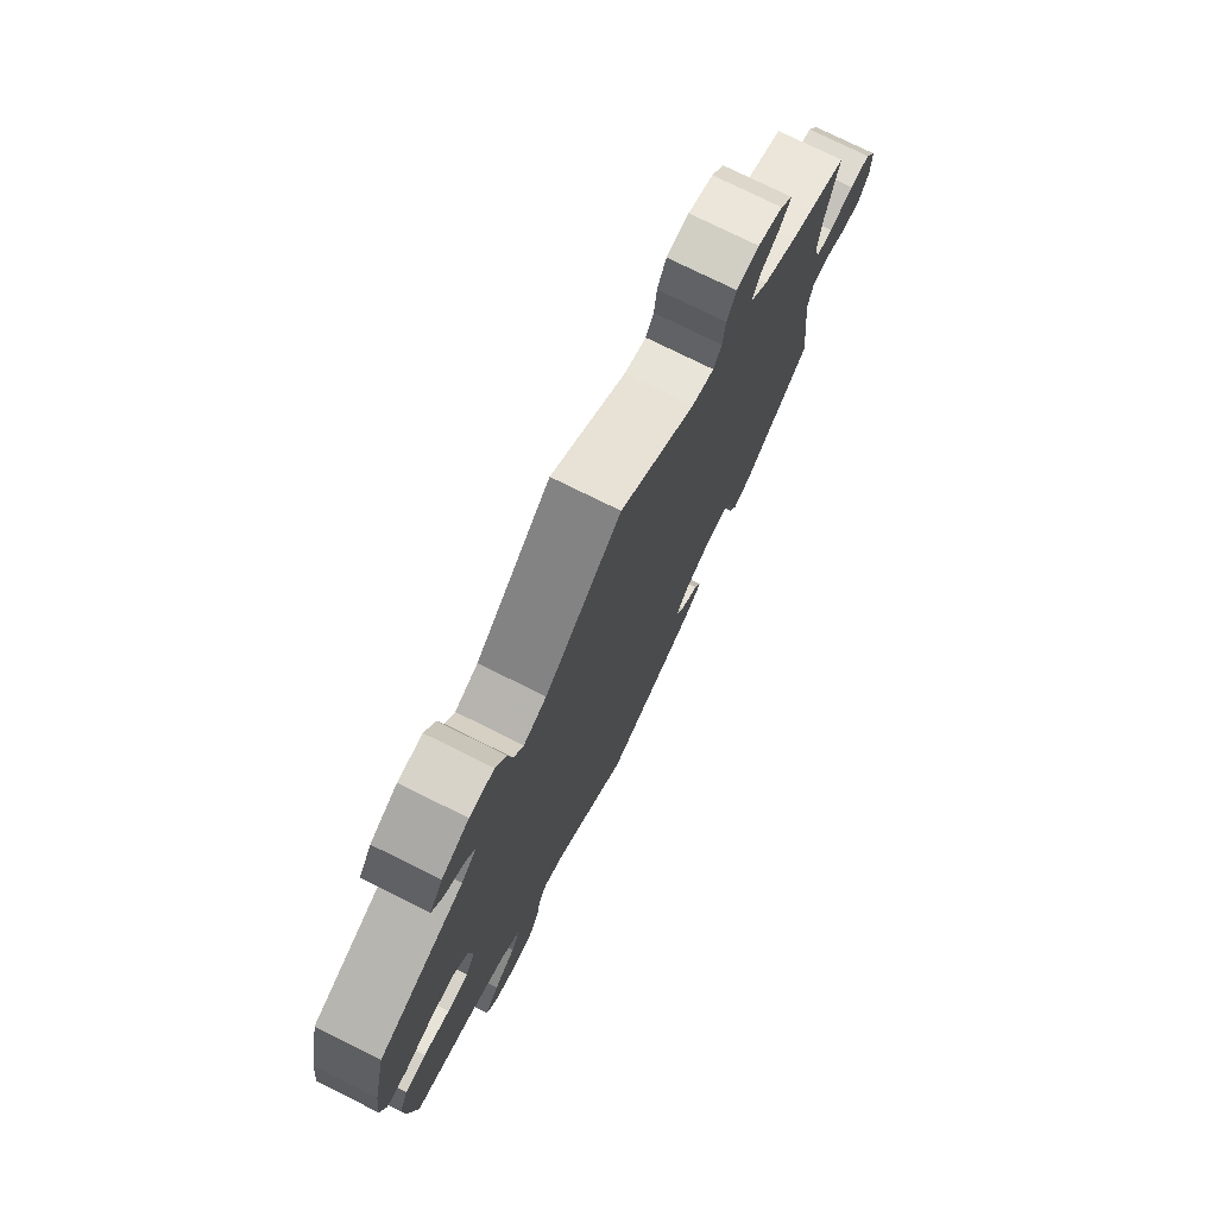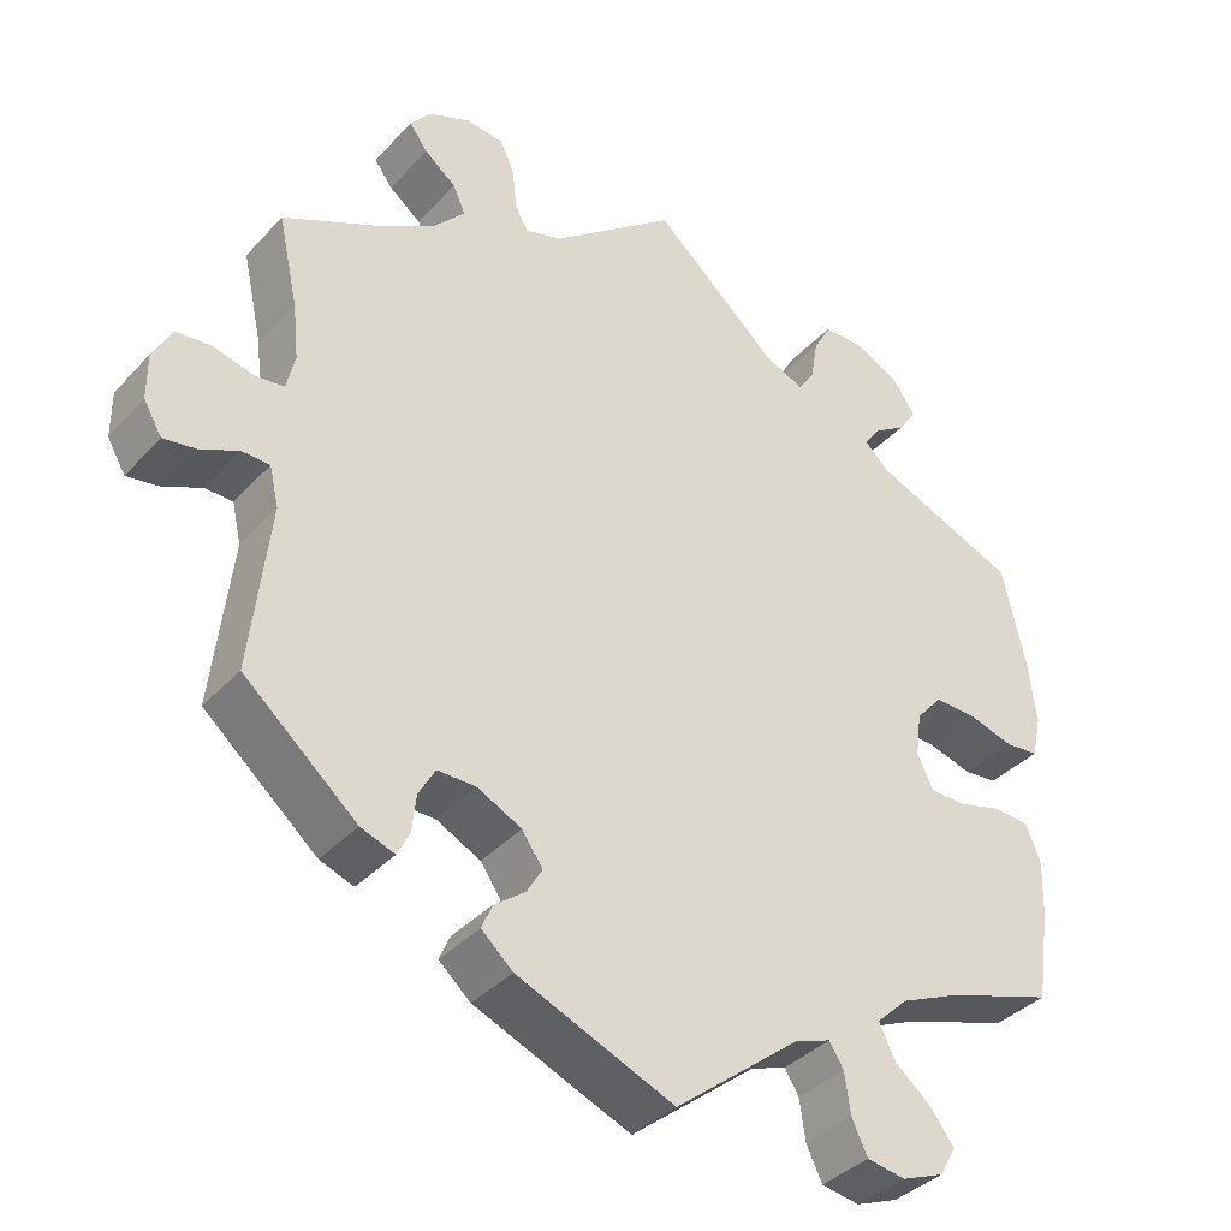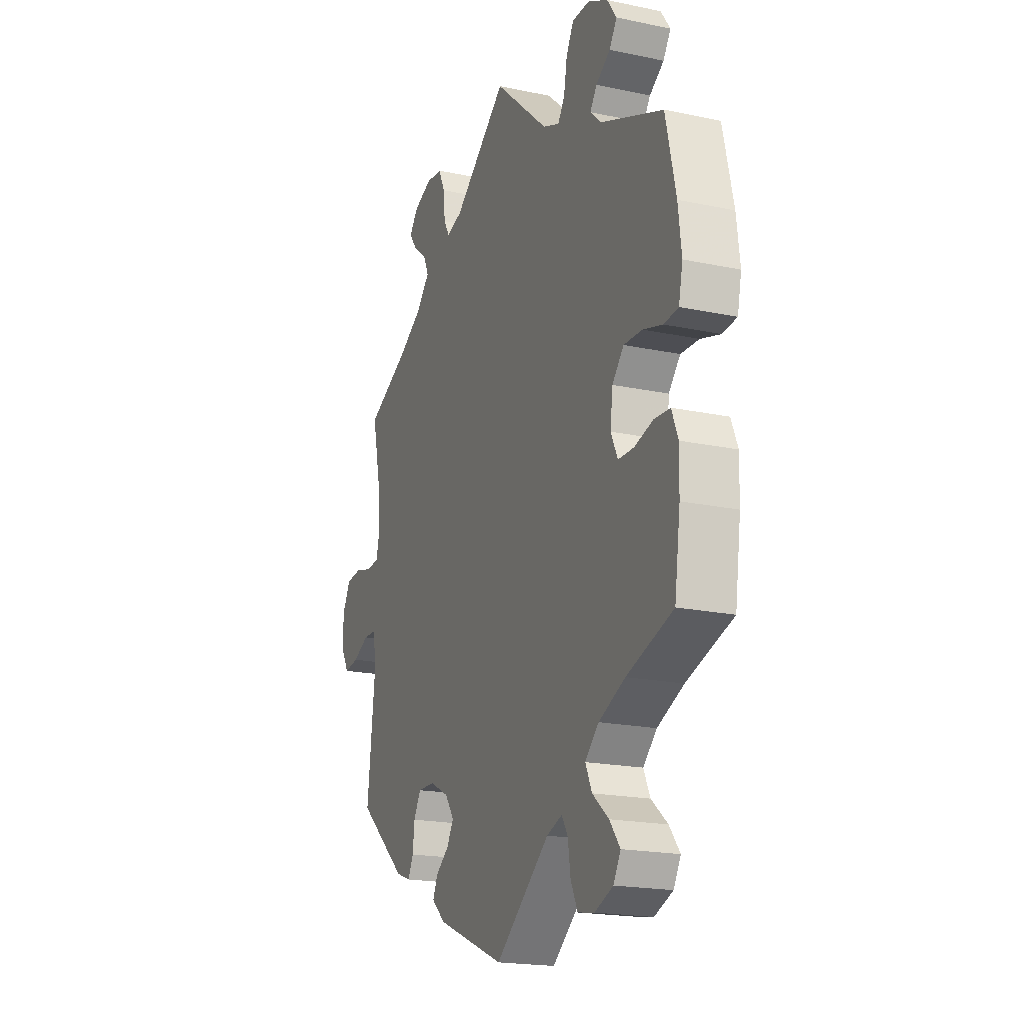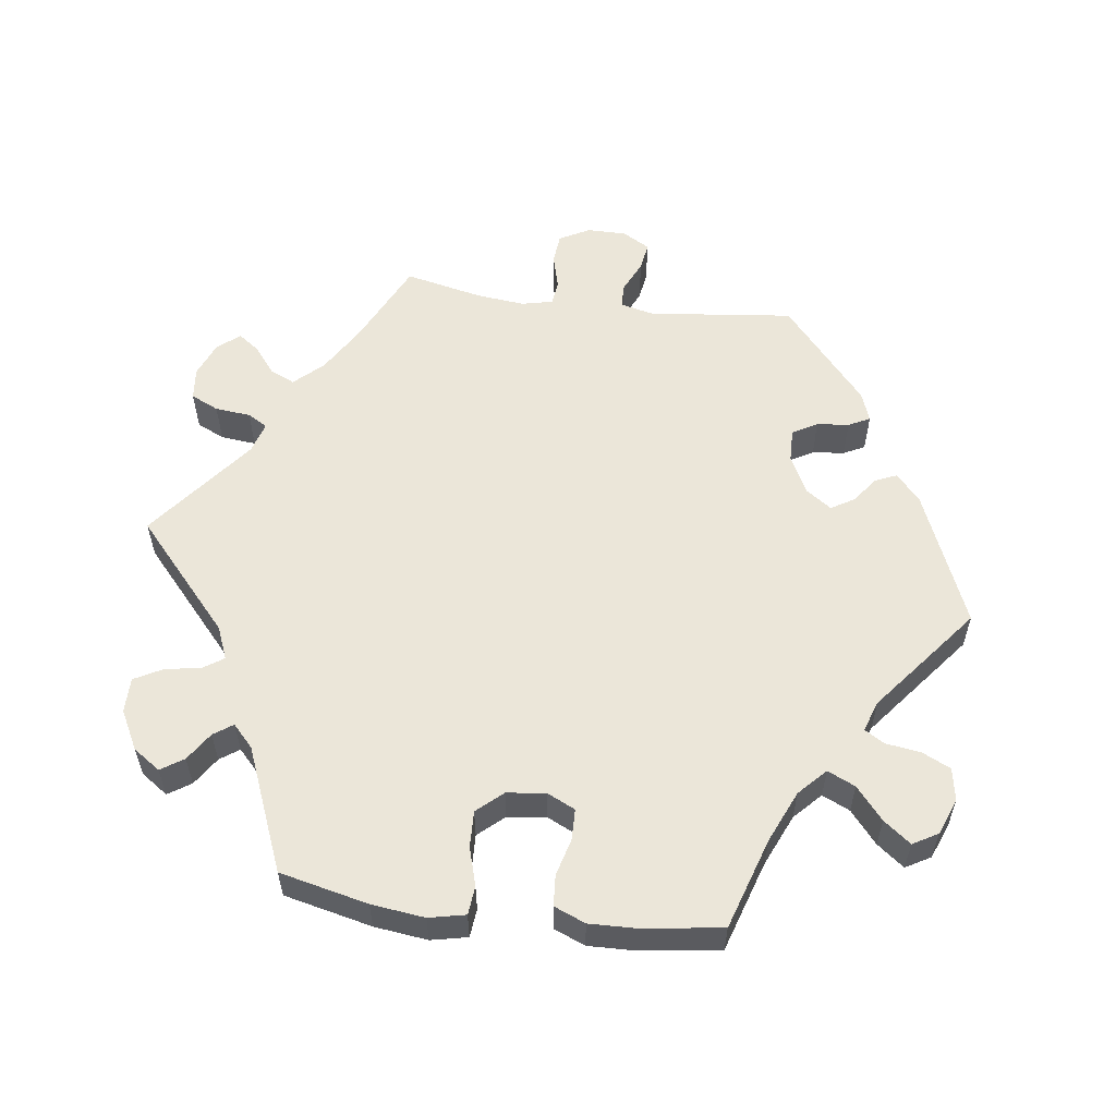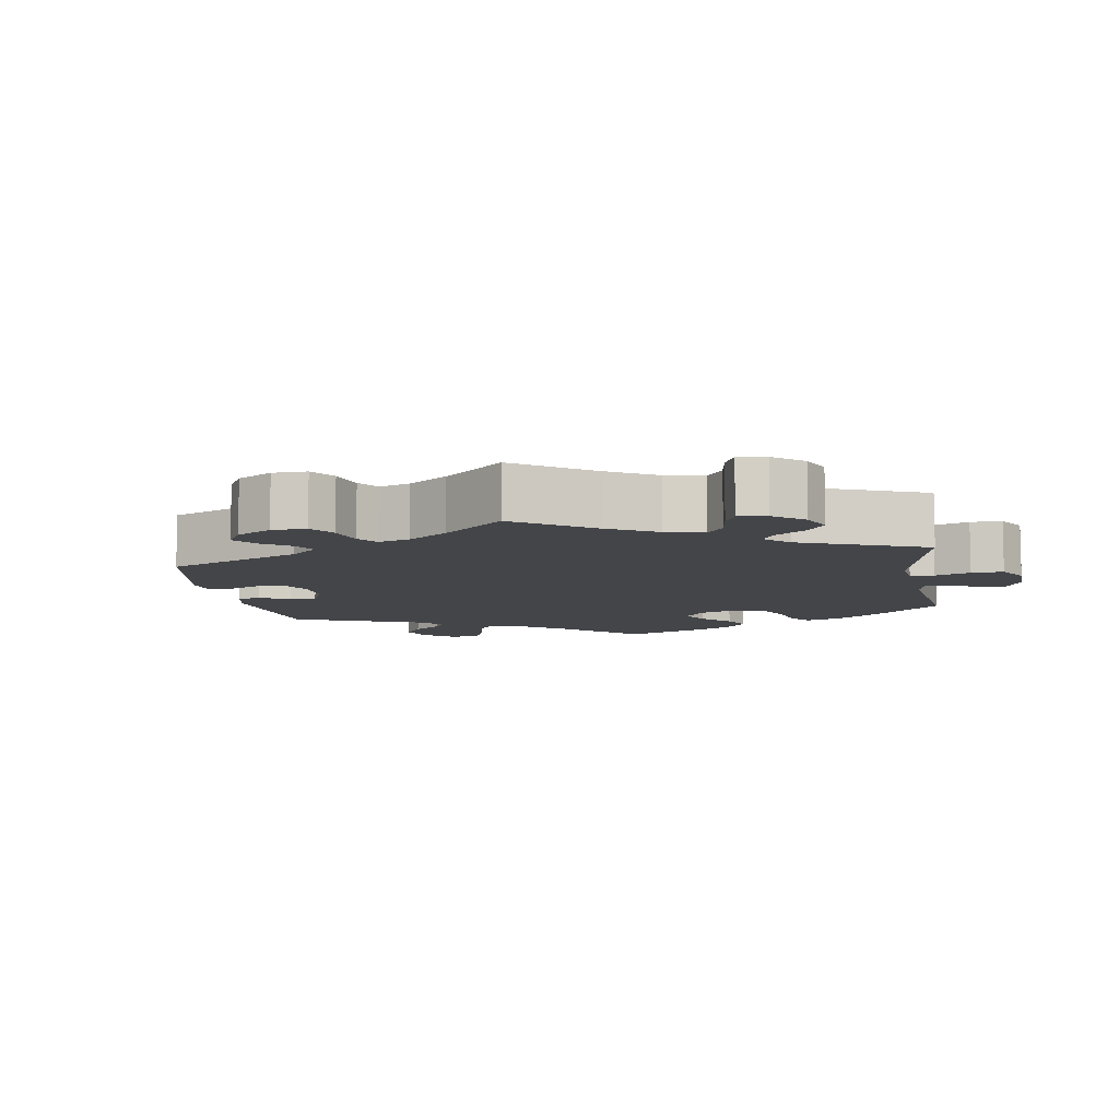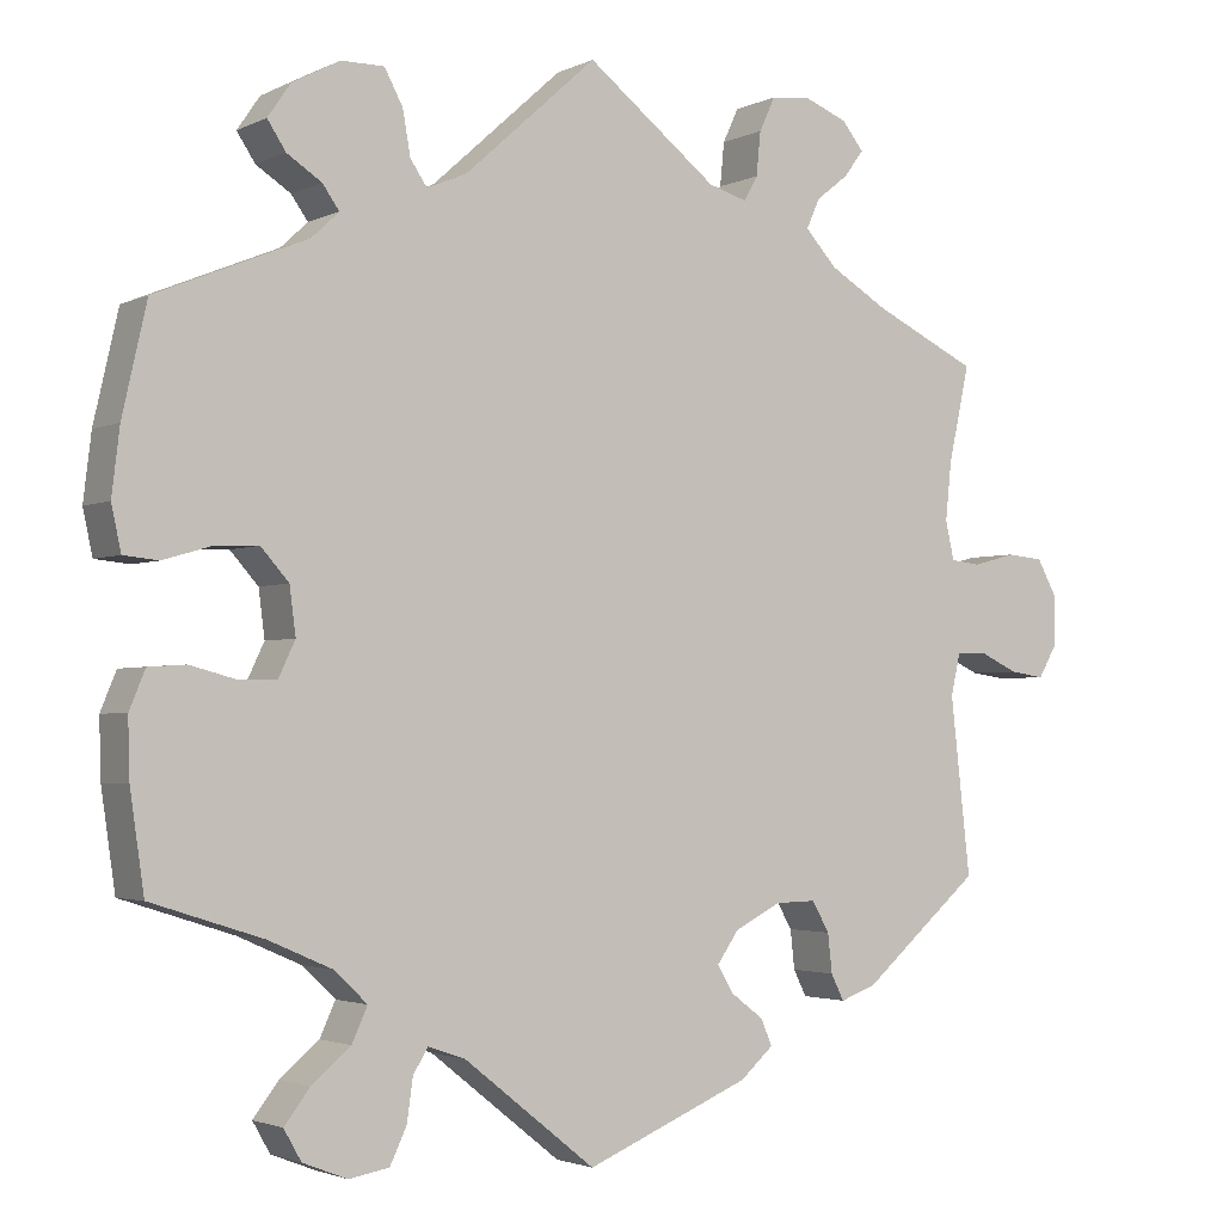
<metadata>
{"format":"obj","ext":"obj","renderer":"f3d","projection":"perspective","resolution":1024,"background":"white","views":[{"elev":76.0,"azim":116.4,"up":"+Z"},{"elev":-37.0,"azim":-36.7,"up":"+Z"},{"elev":-19.5,"azim":68.4,"up":"+Z"},{"elev":56.8,"azim":97.6,"up":"+Y"},{"elev":-8.6,"azim":-50.4,"up":"+Y"},{"elev":-2.5,"azim":147.7,"up":"+Z"}]}
</metadata>
<code>
v 0.152 0.07 0.442
v 0.198 0.07 0.423
v 0.217 0.07 0.451
v 0.226 0.07 0.502
v 0.247 0.07 0.541
v 0.296 0.07 0.541
v 0.351 0.07 0.512
v 0.377 0.07 0.474
v 0.356 0.07 0.442
v 0.316 0.07 0.416
v 0.297 0.07 0.389
v 0.328 0.07 0.36
v 0.501 0.07 0.289
v 0.529 0.07 0.165
v 0.538 0.07 0.09
v 0.527 0.07 0.039
v 0.487 0.07 0.035
v 0.433 0.07 0.051
v 0.382 0.07 0.053
v 0.35 0.07 0.017
v 0.343 0.07 -0.037
v 0.362 0.07 -0.077
v 0.405 0.07 -0.078
v 0.458 0.07 -0.064
v 0.501 0.07 -0.067
v 0.519 0.07 -0.111
v 0.517 0.07 -0.178
v 0.501 0.07 -0.289
v 0.373 0.07 -0.33
v 0.3 0.07 -0.362
v 0.262 0.07 -0.398
v 0.28 0.07 -0.437
v 0.325 0.07 -0.475
v 0.354 0.07 -0.513
v 0.334 0.07 -0.548
v 0.283 0.07 -0.568
v 0.237 0.07 -0.56
v 0.218 0.07 -0.52
v 0.211 0.07 -0.471
v 0.194 0.07 -0.443
v 0.151 0.07 -0.458
v 0 0.07 -0.578
v -0.189 0.07 -0.499
v -0.227 0.07 -0.465
v -0.214 0.07 -0.435
v -0.177 0.07 -0.407
v -0.158 0.07 -0.375
v -0.183 0.07 -0.339
v -0.236 0.07 -0.312
v -0.283 0.07 -0.311
v -0.303 0.07 -0.346
v -0.308 0.07 -0.391
v -0.323 0.07 -0.421
v -0.364 0.07 -0.406
v -0.5 0.07 -0.289
v -0.477 0.07 -0.086
v -0.488 0.07 -0.038
v -0.522 0.07 -0.037
v -0.567 0.07 -0.058
v -0.607 0.07 -0.064
v -0.629 0.07 -0.026
v -0.629 0.07 0.03
v -0.606 0.07 0.072
v -0.564 0.07 0.076
v -0.515 0.07 0.063
v -0.48 0.07 0.067
v -0.47 0.07 0.111
v -0.477 0.07 0.178
v -0.501 0.07 0.288
v -0.382 0.07 0.345
v -0.315 0.07 0.385
v -0.278 0.07 0.425
v -0.293 0.07 0.459
v -0.331 0.07 0.489
v -0.353 0.07 0.519
v -0.328 0.07 0.55
v -0.278 0.07 0.57
v -0.233 0.07 0.565
v -0.215 0.07 0.526
v -0.21 0.07 0.476
v -0.194 0.07 0.448
v -0.15 0.07 0.461
v 0 0.07 0.578
v 0.152 0 0.442
v 0.198 0 0.423
v 0.217 0 0.451
v 0.226 0 0.502
v 0.247 0 0.541
v 0.296 0 0.541
v 0.351 0 0.512
v 0.377 0 0.474
v 0.356 0 0.442
v 0.316 0 0.416
v 0.297 0 0.389
v 0.328 0 0.36
v 0.501 0 0.289
v 0.529 0 0.165
v 0.538 0 0.09
v 0.527 0 0.039
v 0.487 0 0.035
v 0.433 0 0.051
v 0.382 0 0.053
v 0.35 0 0.017
v 0.343 0 -0.037
v 0.362 0 -0.077
v 0.405 0 -0.078
v 0.458 0 -0.064
v 0.501 0 -0.067
v 0.519 0 -0.111
v 0.517 0 -0.178
v 0.501 0 -0.289
v 0.373 0 -0.33
v 0.3 0 -0.362
v 0.262 0 -0.398
v 0.28 0 -0.437
v 0.325 0 -0.475
v 0.354 0 -0.513
v 0.334 0 -0.548
v 0.283 0 -0.568
v 0.237 0 -0.56
v 0.218 0 -0.52
v 0.211 0 -0.471
v 0.194 0 -0.443
v 0.151 0 -0.458
v 0 0 -0.578
v -0.189 0 -0.499
v -0.227 0 -0.465
v -0.214 0 -0.435
v -0.177 0 -0.407
v -0.158 0 -0.375
v -0.183 0 -0.339
v -0.236 0 -0.312
v -0.283 0 -0.311
v -0.303 0 -0.346
v -0.308 0 -0.391
v -0.323 0 -0.421
v -0.364 0 -0.406
v -0.5 0 -0.289
v -0.477 0 -0.086
v -0.488 0 -0.038
v -0.522 0 -0.037
v -0.567 0 -0.058
v -0.607 0 -0.064
v -0.629 0 -0.026
v -0.629 0 0.03
v -0.606 0 0.072
v -0.564 0 0.076
v -0.515 0 0.063
v -0.48 0 0.067
v -0.47 0 0.111
v -0.477 0 0.178
v -0.501 0 0.288
v -0.382 0 0.345
v -0.315 0 0.385
v -0.278 0 0.425
v -0.293 0 0.459
v -0.331 0 0.489
v -0.353 0 0.519
v -0.328 0 0.55
v -0.278 0 0.57
v -0.233 0 0.565
v -0.215 0 0.526
v -0.21 0 0.476
v -0.194 0 0.448
v -0.15 0 0.461
v 0 0 0.578
f 82 83 1
f 81 82 1 2
f 77 78 79 80
f 77 80 81
f 76 77 81
f 73 74 75 76
f 72 73 76 81
f 71 72 81 2
f 68 69 70
f 67 68 70 71
f 66 67 71 2
f 62 63 64 65
f 62 65 66
f 61 62 66
f 58 59 60 61
f 57 58 61 66
f 56 57 66 2
f 54 55 56 2
f 51 52 53 54
f 50 51 54
f 43 44 45 46
f 41 42 43 46
f 40 41 46 47
f 36 37 38 39
f 36 39 40
f 35 36 40
f 32 33 34 35
f 32 35 40
f 31 32 40 47
f 26 27 28 29
f 26 29 30
f 23 24 25 26
f 22 23 26 30
f 21 22 30 31
f 15 16 17 18
f 15 18 19
f 12 13 14 15
f 11 12 15 19
f 7 8 9 10
f 7 10 11
f 6 7 11
f 3 4 5 6
f 3 6 11
f 50 54 2 3
f 49 50 3 11
f 48 49 11 19
f 47 48 19 20
f 20 21 31 47
f 84 166 165
f 85 84 165 164
f 163 162 161 160
f 164 163 160
f 164 160 159
f 159 158 157 156
f 164 159 156 155
f 85 164 155 154
f 153 152 151
f 154 153 151 150
f 85 154 150 149
f 148 147 146 145
f 149 148 145
f 149 145 144
f 144 143 142 141
f 149 144 141 140
f 85 149 140 139
f 85 139 138 137
f 137 136 135 134
f 137 134 133
f 129 128 127 126
f 129 126 125 124
f 130 129 124 123
f 122 121 120 119
f 123 122 119
f 123 119 118
f 118 117 116 115
f 123 118 115
f 130 123 115 114
f 112 111 110 109
f 113 112 109
f 109 108 107 106
f 113 109 106 105
f 114 113 105 104
f 101 100 99 98
f 102 101 98
f 98 97 96 95
f 102 98 95 94
f 93 92 91 90
f 94 93 90
f 94 90 89
f 89 88 87 86
f 94 89 86
f 86 85 137 133
f 94 86 133 132
f 102 94 132 131
f 103 102 131 130
f 130 114 104 103
f 1 84 85 2
f 2 85 86 3
f 3 86 87 4
f 4 87 88 5
f 5 88 89 6
f 6 89 90 7
f 7 90 91 8
f 8 91 92 9
f 9 92 93 10
f 10 93 94 11
f 11 94 95 12
f 12 95 96 13
f 13 96 97 14
f 14 97 98 15
f 15 98 99 16
f 16 99 100 17
f 17 100 101 18
f 18 101 102 19
f 19 102 103 20
f 20 103 104 21
f 21 104 105 22
f 22 105 106 23
f 23 106 107 24
f 24 107 108 25
f 25 108 109 26
f 26 109 110 27
f 27 110 111 28
f 28 111 112 29
f 29 112 113 30
f 30 113 114 31
f 31 114 115 32
f 32 115 116 33
f 33 116 117 34
f 34 117 118 35
f 35 118 119 36
f 36 119 120 37
f 37 120 121 38
f 38 121 122 39
f 39 122 123 40
f 40 123 124 41
f 41 124 125 42
f 42 125 126 43
f 43 126 127 44
f 44 127 128 45
f 45 128 129 46
f 46 129 130 47
f 47 130 131 48
f 48 131 132 49
f 49 132 133 50
f 50 133 134 51
f 51 134 135 52
f 52 135 136 53
f 53 136 137 54
f 54 137 138 55
f 55 138 139 56
f 56 139 140 57
f 57 140 141 58
f 58 141 142 59
f 59 142 143 60
f 60 143 144 61
f 61 144 145 62
f 62 145 146 63
f 63 146 147 64
f 64 147 148 65
f 65 148 149 66
f 66 149 150 67
f 67 150 151 68
f 68 151 152 69
f 69 152 153 70
f 70 153 154 71
f 71 154 155 72
f 72 155 156 73
f 73 156 157 74
f 74 157 158 75
f 75 158 159 76
f 76 159 160 77
f 77 160 161 78
f 78 161 162 79
f 79 162 163 80
f 80 163 164 81
f 81 164 165 82
f 82 165 166 83
f 83 166 84 1

</code>
